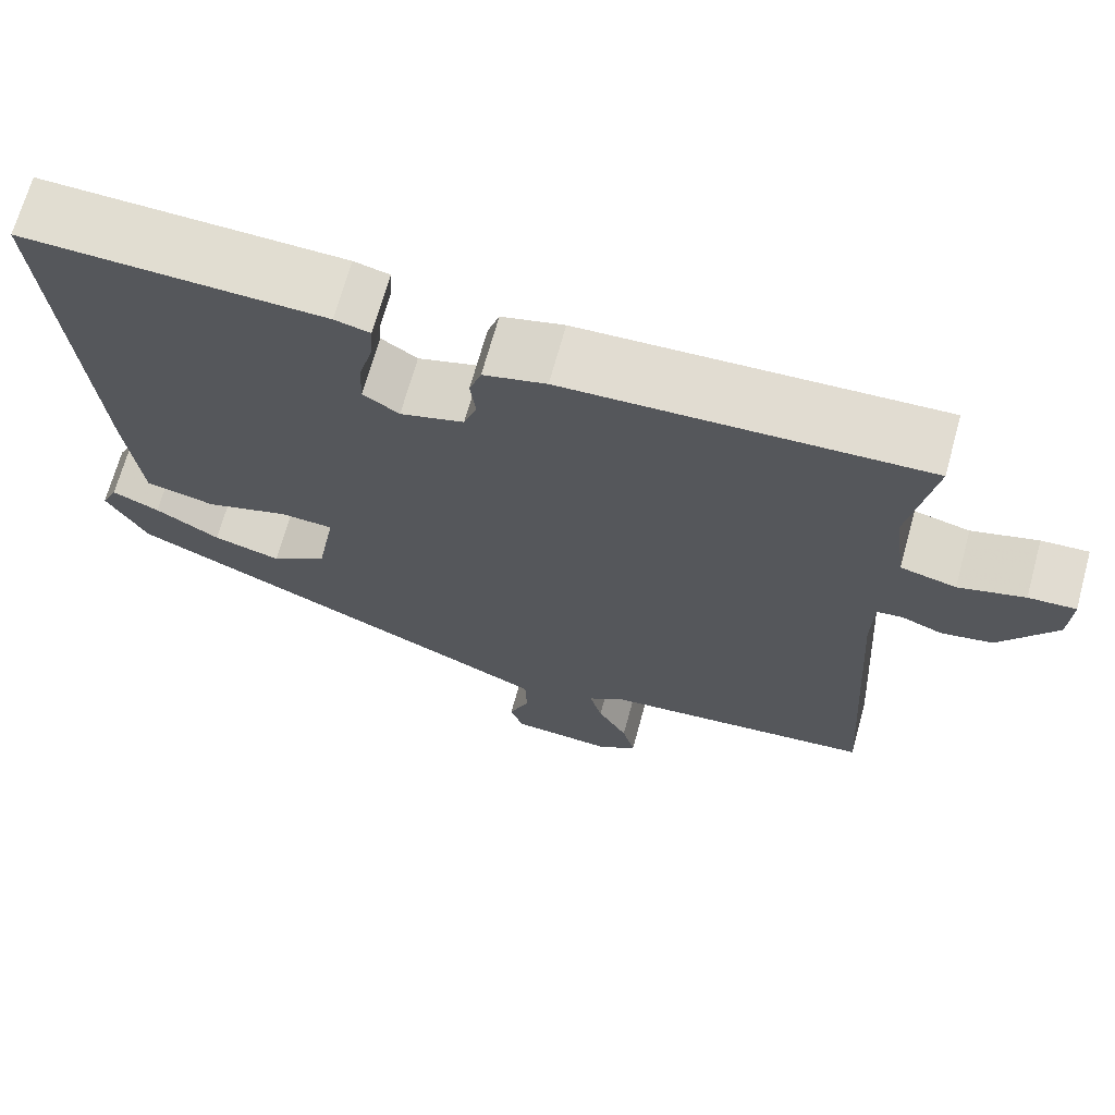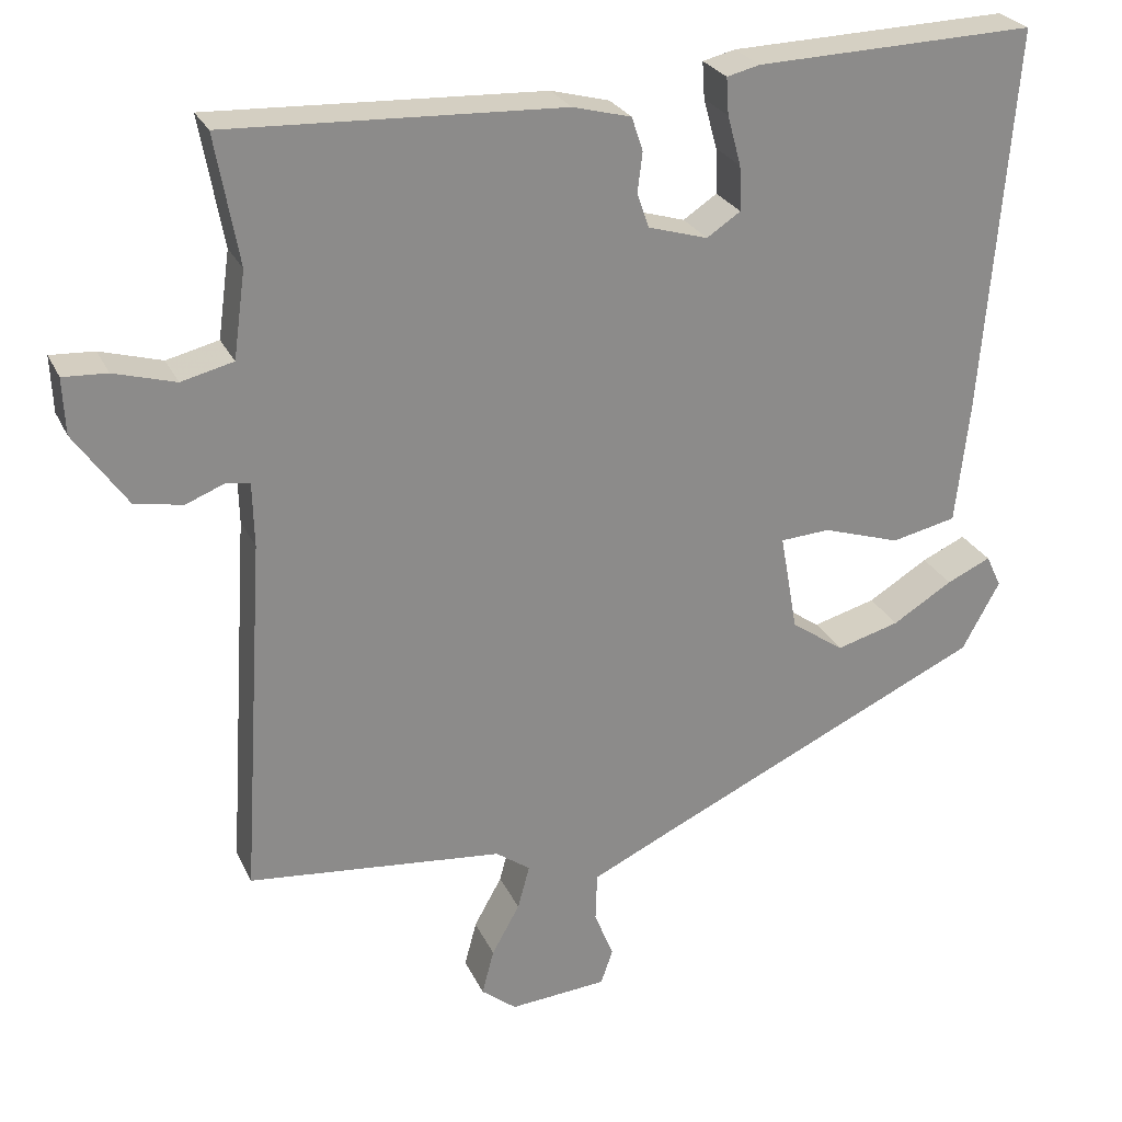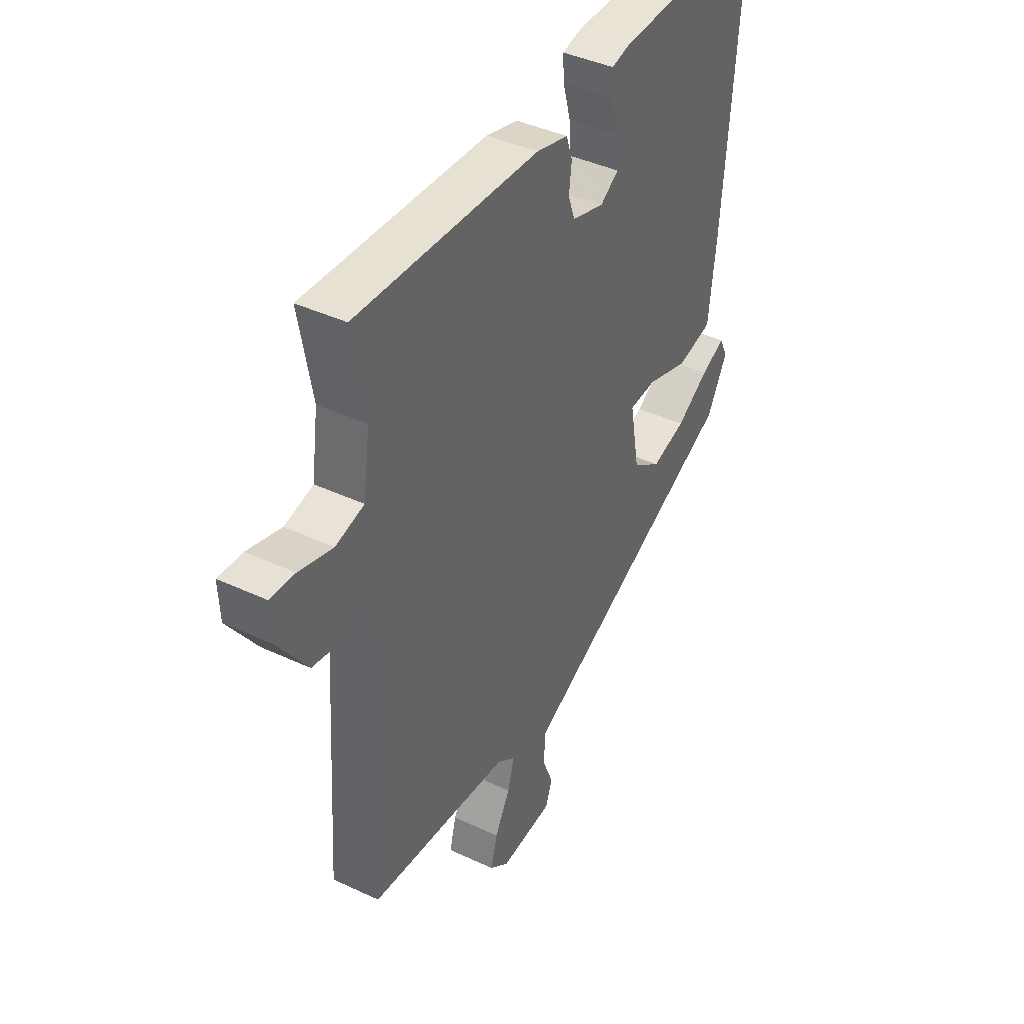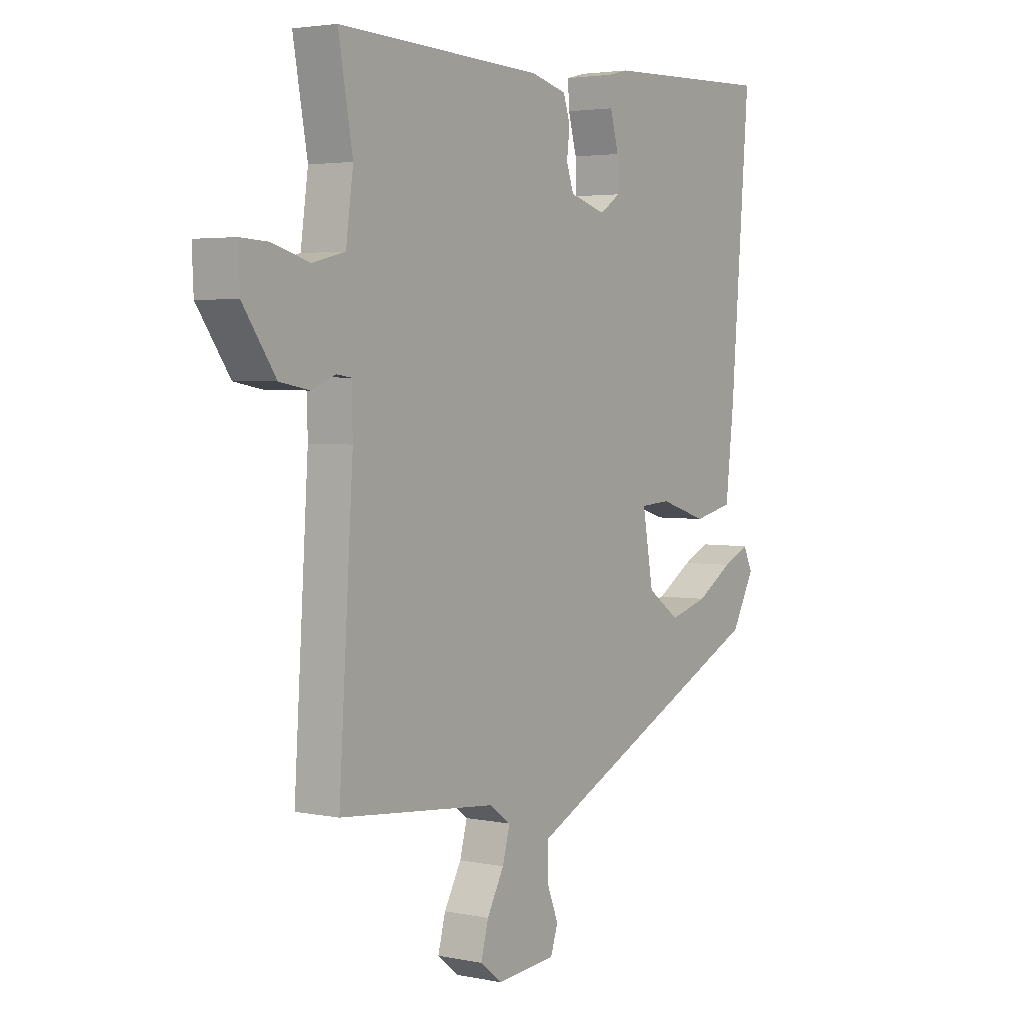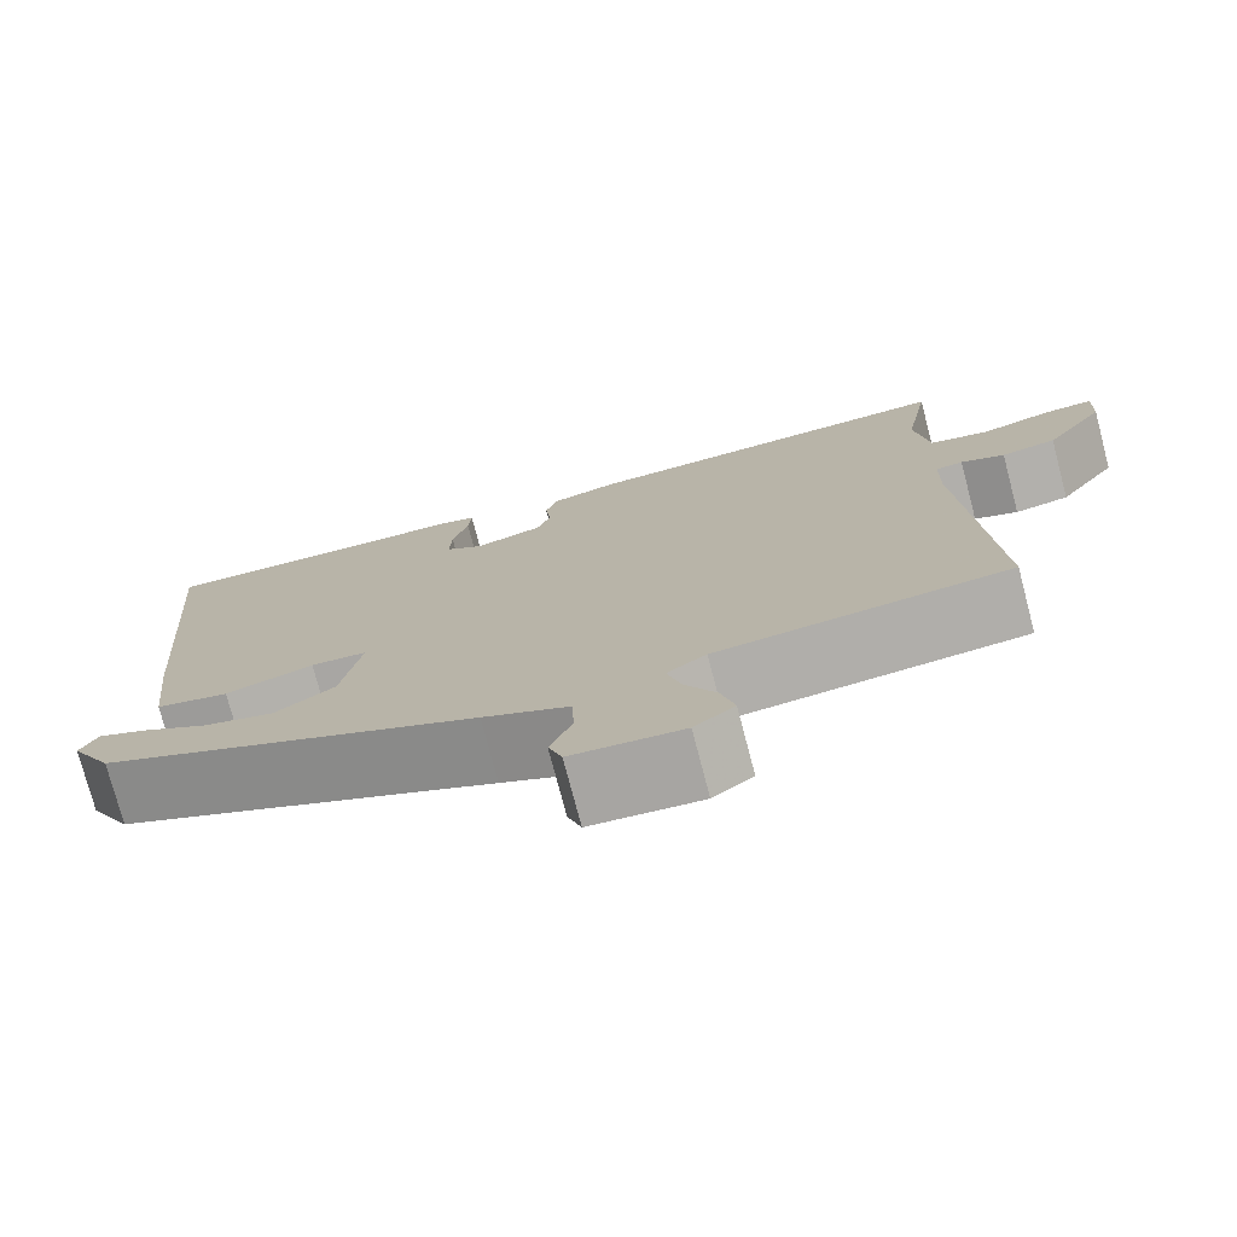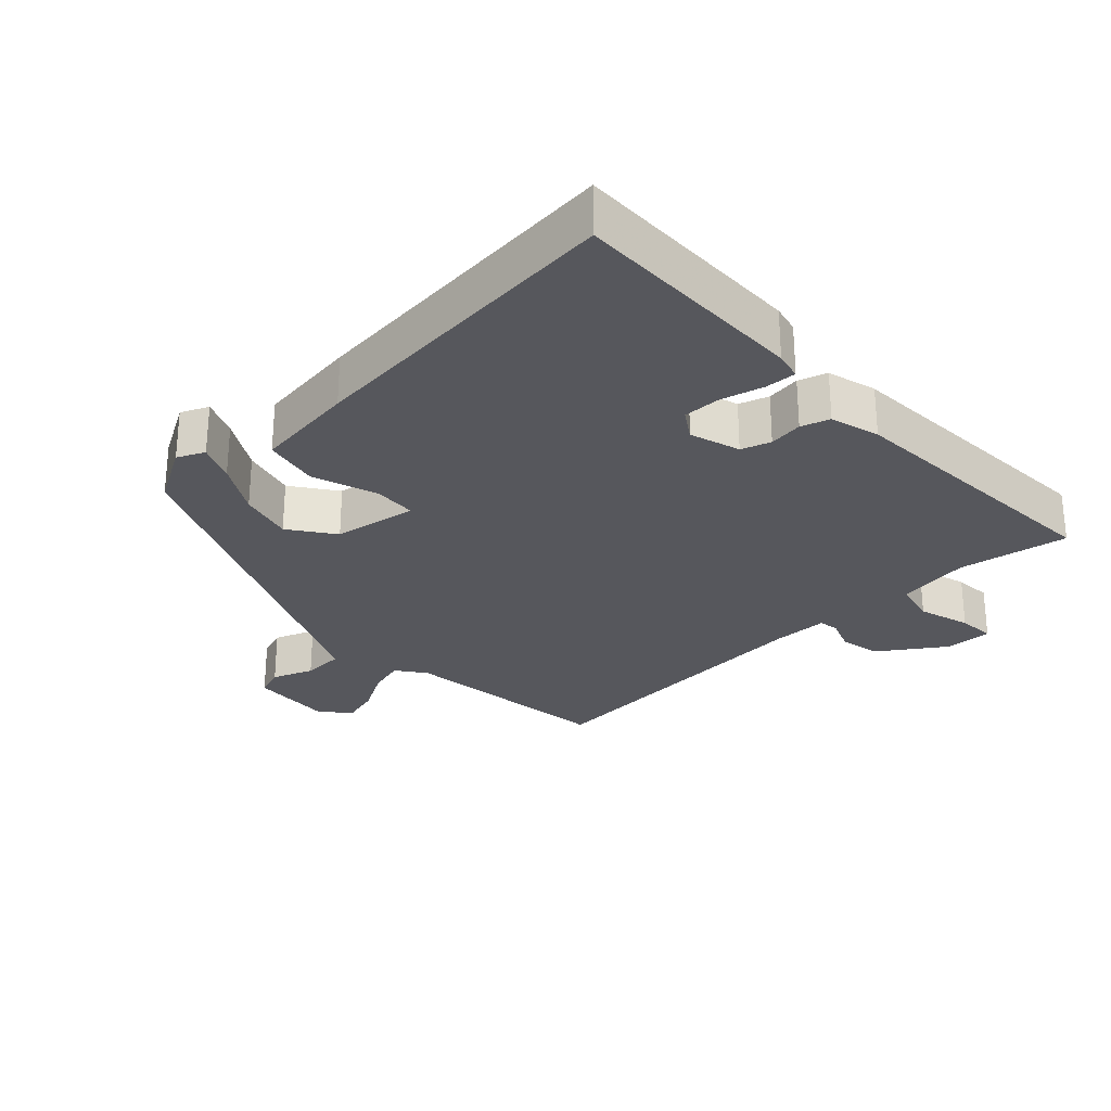
<metadata>
{"format":"obj","ext":"obj","renderer":"f3d","projection":"perspective","resolution":1024,"background":"white","views":[{"elev":68.9,"azim":15.4,"up":"+Z"},{"elev":26.0,"azim":159.4,"up":"+Z"},{"elev":41.2,"azim":119.7,"up":"+Z"},{"elev":3.4,"azim":124.5,"up":"+Z"},{"elev":-75.9,"azim":14.7,"up":"+Z"},{"elev":-27.6,"azim":-45.9,"up":"+Y"}]}
</metadata>
<code>
v 0.5 0.07 -0.471
v 0.18 0.07 -0.503
v 0.137 0.07 -0.534
v 0.152 0.07 -0.589
v 0.187 0.07 -0.652
v 0.202 0.07 -0.709
v 0.158 0.07 -0.744
v 0.036 0.07 -0.734
v 0.021 0.07 -0.69
v 0.045 0.07 -0.63
v 0.043 0.07 -0.569
v -0.052 0.07 -0.524
v -0.473 0.07 -0.328
v -0.52 0.07 -0.242
v -0.501 0.07 -0.202
v -0.446 0.07 -0.227
v -0.371 0.07 -0.273
v -0.292 0.07 -0.295
v -0.226 0.07 -0.249
v -0.204 0.07 -0.126
v -0.266 0.07 -0.122
v -0.363 0.07 -0.153
v -0.444 0.07 -0.135
v -0.461 0.07 0.016
v -0.5 0.07 0.5
v -0.151 0.07 0.489
v -0.11 0.07 0.479
v -0.113 0.07 0.433
v -0.13 0.07 0.371
v -0.132 0.07 0.315
v -0.09 0.07 0.287
v -0.016 0.07 0.309
v -0.001 0.07 0.352
v -0.007 0.07 0.402
v 0.007 0.07 0.444
v 0.08 0.07 0.463
v 0.497 0.07 0.481
v 0.468 0.07 0.32
v 0.483 0.07 0.212
v 0.548 0.07 0.196
v 0.625 0.07 0.218
v 0.68 0.07 0.221
v 0.677 0.07 0.151
v 0.611 0.07 0.057
v 0.551 0.07 0.046
v 0.503 0.07 0.065
v 0.473 0.07 0.061
v 0.471 0.07 -0.02
v 0.5 0 -0.471
v 0.18 0 -0.503
v 0.137 0 -0.534
v 0.152 0 -0.589
v 0.187 0 -0.652
v 0.202 0 -0.709
v 0.158 0 -0.744
v 0.036 0 -0.734
v 0.021 0 -0.69
v 0.045 0 -0.63
v 0.043 0 -0.569
v -0.052 0 -0.524
v -0.473 0 -0.328
v -0.52 0 -0.242
v -0.501 0 -0.202
v -0.446 0 -0.227
v -0.371 0 -0.273
v -0.292 0 -0.295
v -0.226 0 -0.249
v -0.204 0 -0.126
v -0.266 0 -0.122
v -0.363 0 -0.153
v -0.444 0 -0.135
v -0.461 0 0.016
v -0.5 0 0.5
v -0.151 0 0.489
v -0.11 0 0.479
v -0.113 0 0.433
v -0.13 0 0.371
v -0.132 0 0.315
v -0.09 0 0.287
v -0.016 0 0.309
v -0.001 0 0.352
v -0.007 0 0.402
v 0.007 0 0.444
v 0.08 0 0.463
v 0.497 0 0.481
v 0.468 0 0.32
v 0.483 0 0.212
v 0.548 0 0.196
v 0.625 0 0.218
v 0.68 0 0.221
v 0.677 0 0.151
v 0.611 0 0.057
v 0.551 0 0.046
v 0.503 0 0.065
v 0.473 0 0.061
v 0.471 0 -0.02
f 44 45 46
f 43 44 46
f 42 43 46
f 41 42 46
f 40 41 46
f 39 40 46 47
f 38 39 47
f 36 37 38
f 35 36 38
f 34 35 38
f 33 34 38
f 38 47 48
f 33 38 48
f 32 33 48
f 27 28 29
f 26 27 29
f 25 26 29
f 24 25 29
f 23 24 29
f 22 23 29
f 21 22 29
f 20 21 29 30
f 15 16 17
f 14 15 17
f 13 14 17
f 12 13 17
f 11 12 17 18
f 8 9 10
f 7 8 10
f 6 7 10
f 5 6 10
f 4 5 10
f 3 4 10 11
f 11 18 19
f 3 11 19
f 2 3 19
f 2 19 20
f 1 2 20
f 48 1 20
f 32 48 20
f 31 32 20
f 20 30 31
f 94 93 92
f 94 92 91
f 94 91 90
f 94 90 89
f 94 89 88
f 95 94 88 87
f 95 87 86
f 86 85 84
f 86 84 83
f 86 83 82
f 86 82 81
f 96 95 86
f 96 86 81
f 96 81 80
f 77 76 75
f 77 75 74
f 77 74 73
f 77 73 72
f 77 72 71
f 77 71 70
f 77 70 69
f 78 77 69 68
f 65 64 63
f 65 63 62
f 65 62 61
f 65 61 60
f 66 65 60 59
f 58 57 56
f 58 56 55
f 58 55 54
f 58 54 53
f 58 53 52
f 59 58 52 51
f 67 66 59
f 67 59 51
f 67 51 50
f 68 67 50
f 68 50 49
f 68 49 96
f 68 96 80
f 68 80 79
f 79 78 68
f 1 49 50 2
f 2 50 51 3
f 3 51 52 4
f 4 52 53 5
f 5 53 54 6
f 6 54 55 7
f 7 55 56 8
f 8 56 57 9
f 9 57 58 10
f 10 58 59 11
f 11 59 60 12
f 12 60 61 13
f 13 61 62 14
f 14 62 63 15
f 15 63 64 16
f 16 64 65 17
f 17 65 66 18
f 18 66 67 19
f 19 67 68 20
f 20 68 69 21
f 21 69 70 22
f 22 70 71 23
f 23 71 72 24
f 24 72 73 25
f 25 73 74 26
f 26 74 75 27
f 27 75 76 28
f 28 76 77 29
f 29 77 78 30
f 30 78 79 31
f 31 79 80 32
f 32 80 81 33
f 33 81 82 34
f 34 82 83 35
f 35 83 84 36
f 36 84 85 37
f 37 85 86 38
f 38 86 87 39
f 39 87 88 40
f 40 88 89 41
f 41 89 90 42
f 42 90 91 43
f 43 91 92 44
f 44 92 93 45
f 45 93 94 46
f 46 94 95 47
f 47 95 96 48
f 48 96 49 1

</code>
